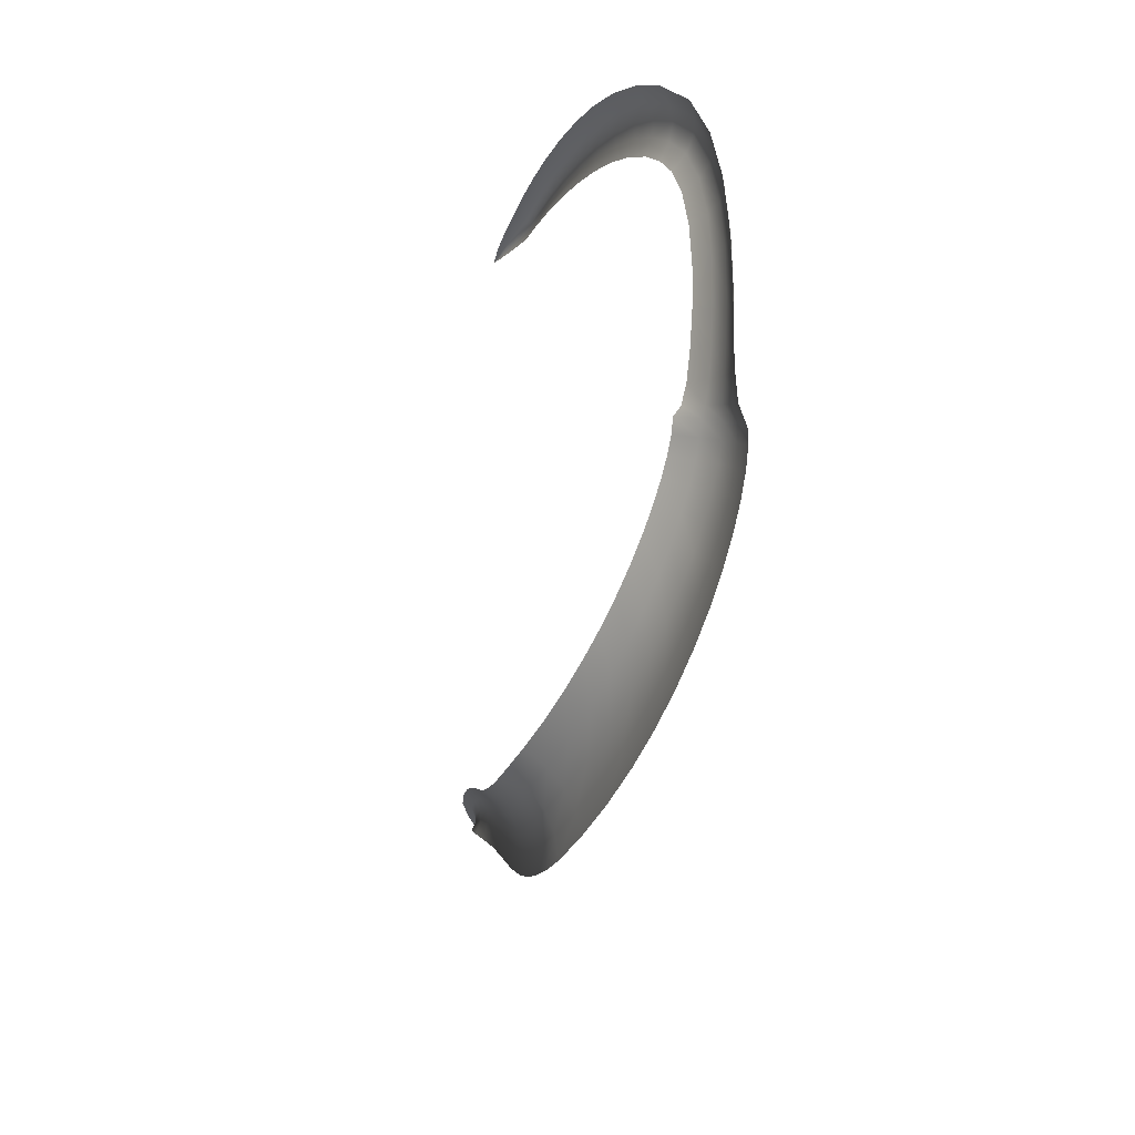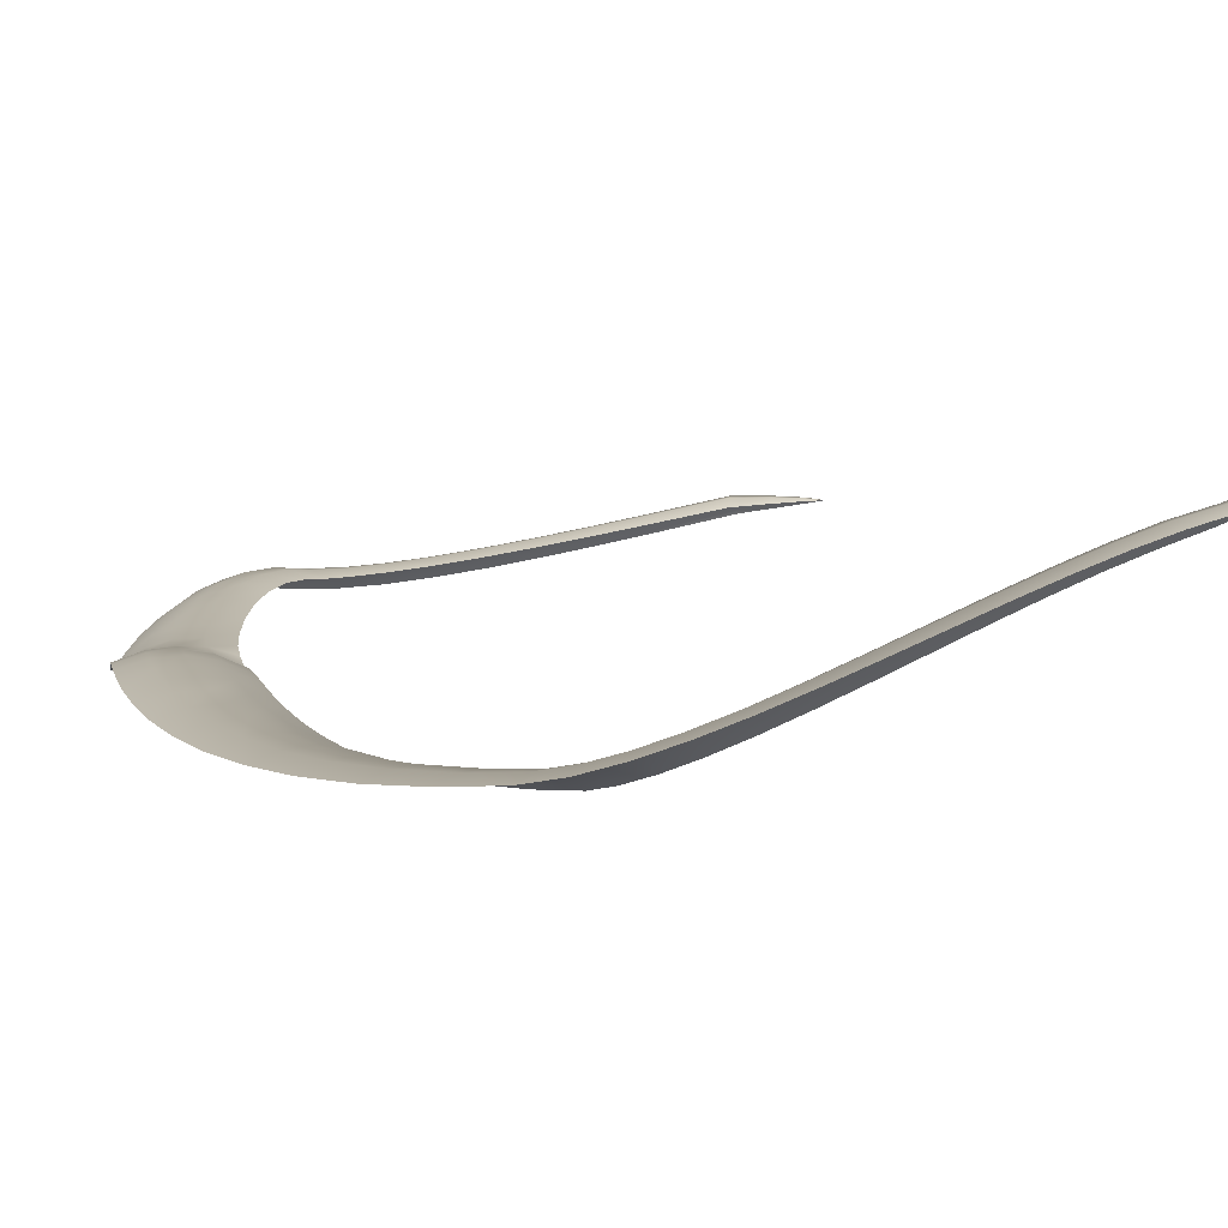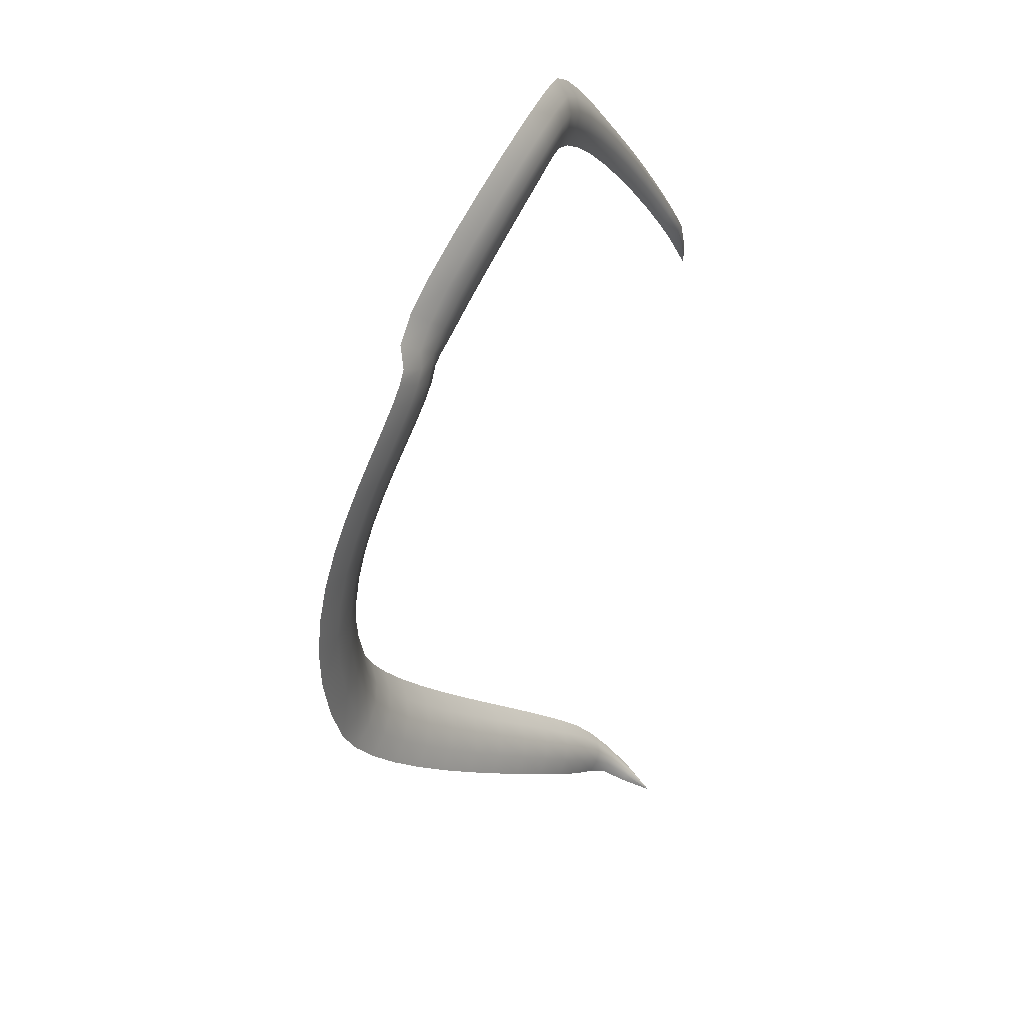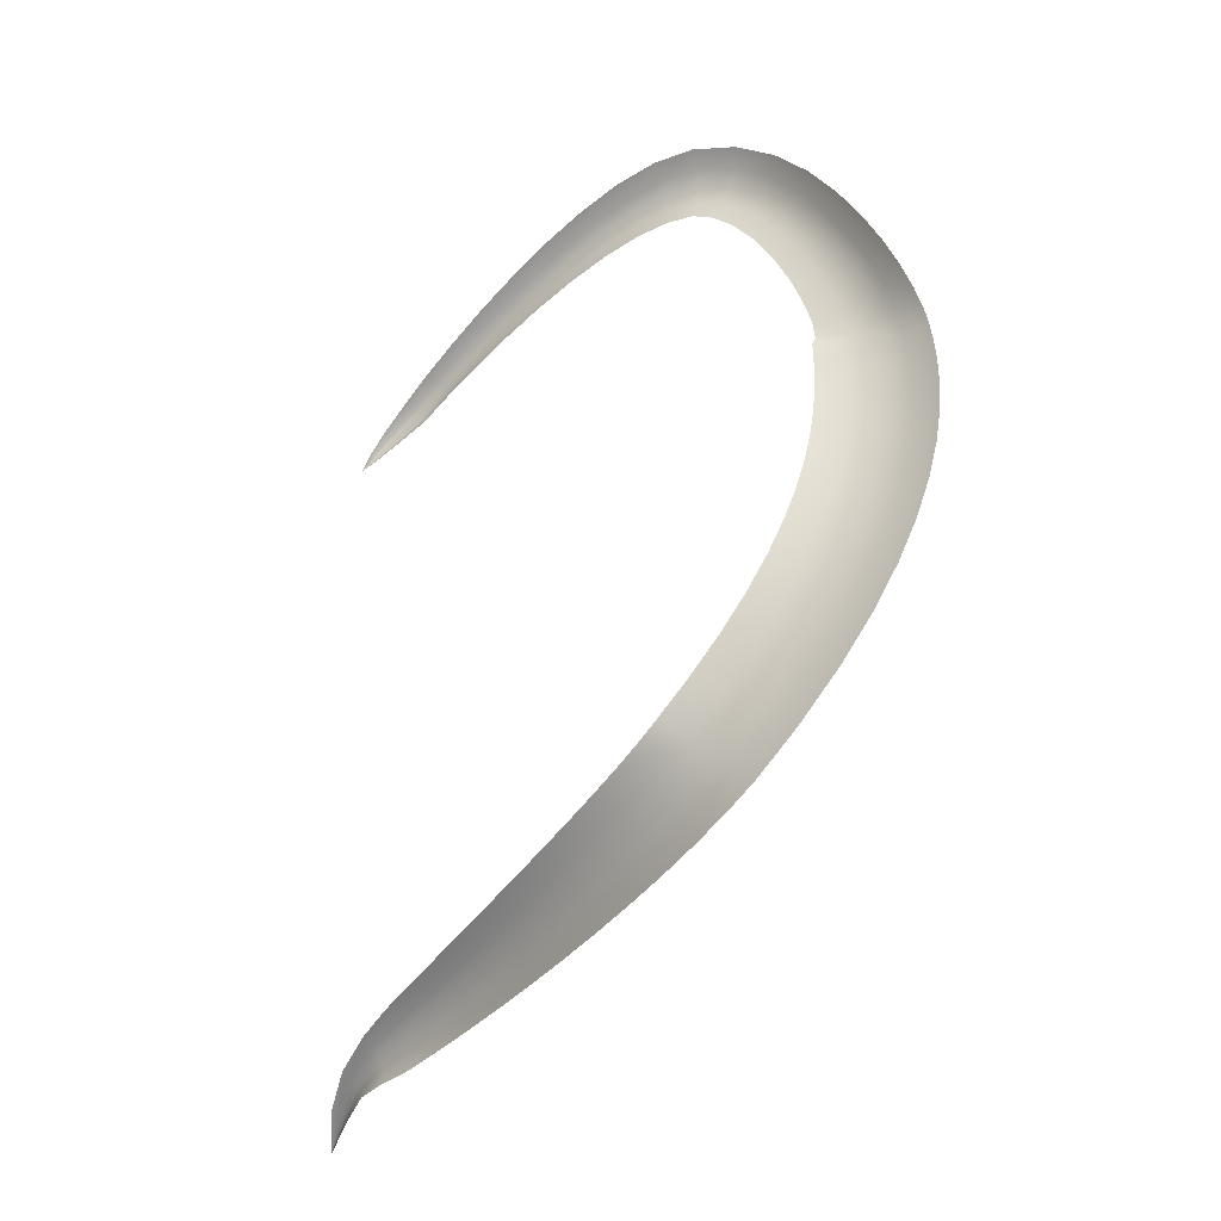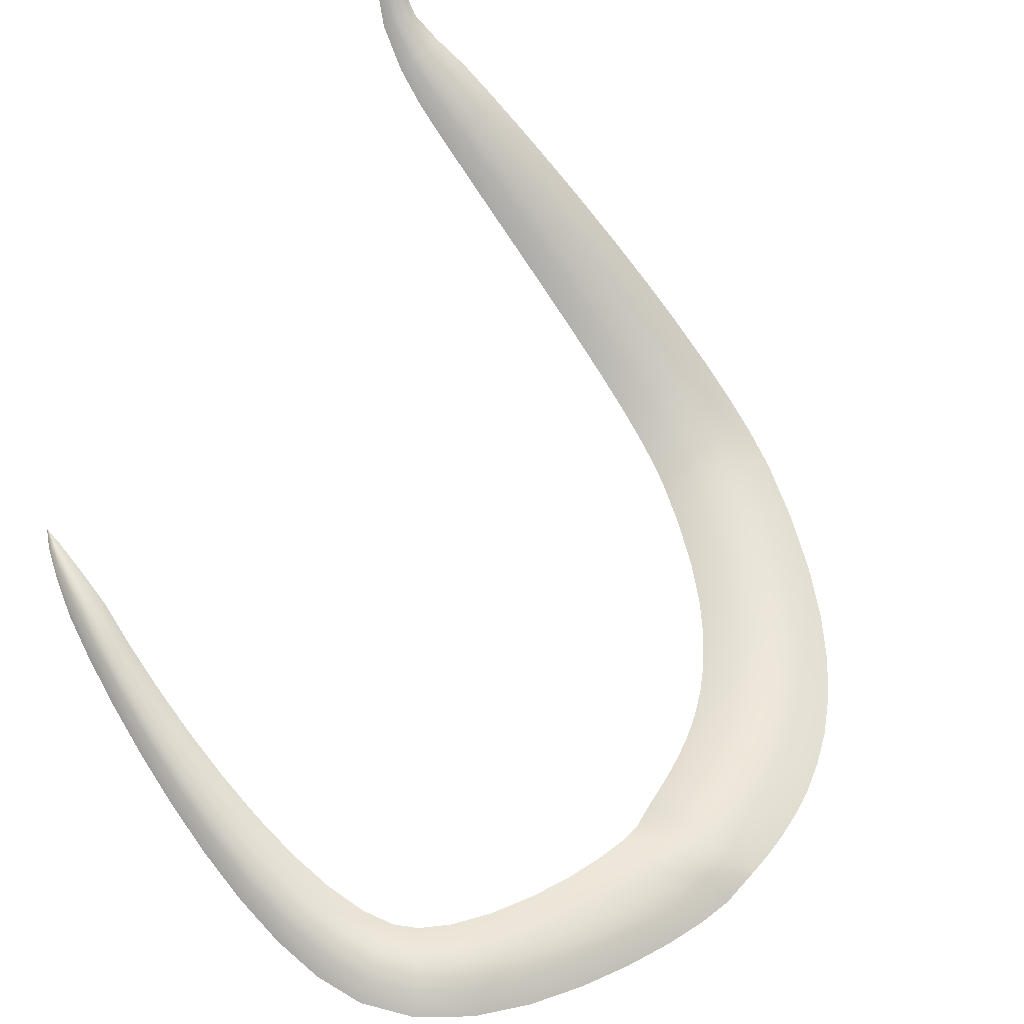
<metadata>
{"format":"obj","ext":"obj","renderer":"f3d","projection":"perspective","resolution":1024,"background":"white","views":[{"elev":21.4,"azim":-124.6,"up":"+Y"},{"elev":-5.5,"azim":-29.4,"up":"+Z"},{"elev":17.8,"azim":-77.5,"up":"+Y"},{"elev":-15.2,"azim":-157.0,"up":"+Y"},{"elev":66.1,"azim":-157.7,"up":"+Z"}]}
</metadata>
<code>
g Eff_Model_Stripe_Shrink_15
v -0.04078 -0.8274 -0.1762
v 0.001482 -0.9517 -0.09215
v 0.001494 -0.9517 -0.09216
v -0.06523 -0.8297 -0.1621
v 0.001474 -0.9517 -0.09215
v -0.1133 -0.7177 -0.2476
v -0.08272 -0.8377 -0.1593
v 0.00147 -0.9517 -0.09216
v -0.1422 -0.7292 -0.2271
v -0.2117 -0.6214 -0.3024
v -0.09322 -0.8515 -0.1677
v 0.00147 -0.9517 -0.09217
v -0.0967 -0.871 -0.1875
v -0.2353 -0.65 -0.2709
v -0.3077 -0.5496 -0.347
v -0.1639 -0.7463 -0.2213
v -0.1783 -0.769 -0.2303
v -0.1854 -0.7974 -0.2539
v -0.3379 -0.5852 -0.3115
v -0.4156 -0.4847 -0.3988
v -0.2533 -0.6833 -0.2585
v -0.2653 -0.7213 -0.2651
v -0.2715 -0.7642 -0.2908
v -0.4493 -0.524 -0.3627
v -0.5293 -0.4197 -0.4579
v -0.3603 -0.6269 -0.2965
v -0.3749 -0.6749 -0.3021
v -0.3815 -0.7293 -0.3283
v -0.5662 -0.4624 -0.4212
v -0.6466 -0.3547 -0.5216
v -0.4744 -0.57 -0.3467
v -0.4908 -0.6229 -0.3509
v -0.4983 -0.683 -0.3752
v -0.6866 -0.4003 -0.4845
v -0.765 -0.2897 -0.5876
v -0.5941 -0.5121 -0.4044
v -0.6127 -0.569 -0.4075
v -0.622 -0.6335 -0.4304
v -0.8081 -0.3378 -0.5502
v -0.8823 -0.2249 -0.653
v -0.7173 -0.4531 -0.4672
v -0.7386 -0.5133 -0.4695
v -0.7504 -0.5812 -0.4916
v -0.9285 -0.2749 -0.6155
v -0.996 -0.1605 -0.7154
v -0.8419 -0.393 -0.5325
v -0.8663 -0.4557 -0.5345
v -0.8811 -0.5262 -0.5562
v -1.045 -0.2119 -0.6781
v -1.103 -0.0967 -0.7722
v -0.9656 -0.332 -0.5978
v -0.9936 -0.3964 -0.5998
v -1.012 -0.4686 -0.6216
v -1.156 -0.1489 -0.7352
v -1.202 -0.03404 -0.8206
v -1.086 -0.2701 -0.6606
v -1.118 -0.3355 -0.6632
v -1.141 -0.4083 -0.6856
v -1.259 -0.08633 -0.7843
v -1.288 0.02665 -0.8583
v -1.201 -0.2076 -0.7184
v -1.238 -0.273 -0.7219
v -1.267 -0.3454 -0.7456
v -1.35 -0.02483 -0.8229
v -1.36 0.08393 -0.883
v -1.308 -0.1445 -0.7686
v -1.351 -0.2088 -0.7736
v -1.386 -0.2795 -0.7993
v -1.427 0.03456 -0.8488
v -1.414 0.1356 -0.8938
v -1.405 -0.08128 -0.8088
v -1.455 -0.1429 -0.8158
v -1.499 -0.2098 -0.844
v -1.487 0.09025 -0.8605
v -1.503 0.2408 -0.8887
v -1.489 -0.01832 -0.8364
v -1.548 -0.07481 -0.8457
v -1.604 -0.135 -0.8768
v -1.582 0.2002 -0.8569
v -1.593 0.3654 -0.8721
v -1.558 0.0437 -0.8493
v -1.629 -0.004094 -0.8604
v -1.698 -0.05317 -0.8937
v -1.678 0.3298 -0.8421
v -1.663 0.4826 -0.8476
v -1.661 0.1603 -0.8473
v -1.74 0.1211 -0.86
v -1.82 0.08244 -0.8949
v -1.752 0.4524 -0.8188
v -1.714 0.593 -0.8171
v -1.763 0.2961 -0.8342
v -1.848 0.2642 -0.8484
v -1.934 0.2342 -0.8847
v -1.807 0.5683 -0.789
v -1.751 0.697 -0.7822
v -1.842 0.4251 -0.812
v -1.933 0.4007 -0.8271
v -2.024 0.3793 -0.8641
v -1.847 0.6778 -0.7543
v -1.775 0.795 -0.7447
v -1.901 0.5475 -0.7826
v -1.995 0.5305 -0.7979
v -2.089 0.5174 -0.835
v -1.872 0.7811 -0.7165
v -1.789 0.887 -0.7061
v -1.942 0.6633 -0.7478
v -2.038 0.6534 -0.7628
v -2.135 0.6481 -0.7994
v -1.886 0.878 -0.6773
v -1.794 0.9728 -0.668
v -1.969 0.7724 -0.7095
v -2.065 0.769 -0.7239
v -2.162 0.7708 -0.7595
v -1.891 0.9683 -0.6385
v -1.793 1.052 -0.6321
v -1.983 0.8747 -0.6696
v -2.079 0.8771 -0.6831
v -2.175 0.8852 -0.7177
v -1.888 1.052 -0.6017
v -1.788 1.124 -0.6001
v -1.986 0.9698 -0.6299
v -2.081 0.9772 -0.6424
v -2.176 0.9906 -0.6759
v -1.881 1.127 -0.5688
v -1.781 1.189 -0.5736
v -1.982 1.057 -0.5923
v -2.076 1.069 -0.6039
v -2.168 1.086 -0.6365
v -1.871 1.195 -0.5416
v -1.773 1.246 -0.5544
v -1.973 1.136 -0.5587
v -2.064 1.151 -0.5696
v -2.154 1.172 -0.6015
v -1.861 1.255 -0.5216
v -1.767 1.297 -0.5444
v -1.961 1.207 -0.5308
v -2.049 1.223 -0.5414
v -2.137 1.246 -0.5732
v -1.852 1.309 -0.5111
v -1.767 1.325 -0.516
v -1.948 1.268 -0.5106
v -2.034 1.285 -0.5212
v -2.119 1.307 -0.5535
v -1.852 1.344 -0.4947
v -1.749 1.384 -0.4843
v -1.936 1.322 -0.5001
v -2.021 1.336 -0.5112
v -2.105 1.352 -0.5445
v -1.829 1.409 -0.4668
v -1.709 1.471 -0.4429
v -1.932 1.366 -0.495
v -2.008 1.391 -0.5169
v -2.079 1.42 -0.5602
v -1.785 1.499 -0.4255
v -1.652 1.57 -0.3943
v -1.904 1.438 -0.4702
v -1.972 1.471 -0.4944
v -2.033 1.509 -0.5393
v -1.724 1.602 -0.3755
v -1.583 1.673 -0.3439
v -1.854 1.532 -0.4287
v -1.916 1.569 -0.4523
v -1.971 1.611 -0.4965
v -1.648 1.709 -0.323
v -1.504 1.768 -0.2981
v -1.787 1.638 -0.3773
v -1.844 1.679 -0.3996
v -1.893 1.724 -0.4424
v -1.561 1.808 -0.2741
v -1.422 1.844 -0.2635
v -1.706 1.748 -0.3227
v -1.756 1.792 -0.3431
v -1.8 1.84 -0.3841
v -1.468 1.89 -0.2354
v -1.346 1.891 -0.245
v -1.612 1.852 -0.2711
v -1.656 1.899 -0.289
v -1.693 1.951 -0.3279
v -1.372 1.945 -0.2128
v -1.28 1.909 -0.2383
v -1.508 1.94 -0.2289
v -1.542 1.992 -0.2438
v -1.571 2.046 -0.2802
v -1.283 1.965 -0.2066
v -1.194 1.907 -0.2268
v -1.394 2 -0.2027
v -1.414 2.056 -0.2146
v -1.431 2.114 -0.2486
v -1.186 1.96 -0.1969
v -1.085 1.886 -0.2103
v -1.284 2.021 -0.197
v -1.284 2.078 -0.2097
v -1.284 2.134 -0.2446
v -1.072 1.935 -0.1808
v -0.9623 1.846 -0.1885
v -1.176 2.013 -0.1891
v -1.164 2.064 -0.2033
v -1.15 2.114 -0.2397
v -0.9462 1.89 -0.1591
v -0.8323 1.792 -0.1626
v -1.056 1.982 -0.1734
v -1.037 2.027 -0.1879
v -1.017 2.07 -0.2244
v -0.8149 1.832 -0.1329
v -0.7 1.727 -0.1338
v -0.9273 1.933 -0.1515
v -0.9057 1.972 -0.1658
v -0.8813 2.009 -0.202
v -0.6823 1.763 -0.1038
v -0.5697 1.656 -0.1038
v -0.7947 1.869 -0.125
v -0.7717 1.904 -0.139
v -0.7458 1.935 -0.1748
v -0.5523 1.688 -0.07345
v -0.4456 1.581 -0.07406
v -0.6618 1.796 -0.09563
v -0.6385 1.826 -0.1092
v -0.6123 1.853 -0.1446
v -0.4289 1.61 -0.04333
v -0.3318 1.508 -0.04622
v -0.5322 1.717 -0.06488
v -0.5093 1.742 -0.07807
v -0.4836 1.765 -0.113
v -0.3159 1.532 -0.01509
v -0.2323 1.438 -0.02191
v -0.4095 1.635 -0.03438
v -0.3874 1.657 -0.04721
v -0.3627 1.676 -0.0818
v -0.2975 1.554 -0.005759
v -0.2765 1.573 -0.01822
v -0.2529 1.588 -0.05248
v -0.2172 1.459 0.00967
v -0.1997 1.477 0.0194
v -0.1799 1.493 0.007292
v -0.1577 1.505 -0.02667
v -0.1176 1.39 0.009847
v -0.1276 1.376 -0.01128
v -0.1059 1.402 0.01636
v -0.09269 1.413 0.008259
v -0.07792 1.421 -0.01445
v -0.04272 1.339 0.006425
v -0.0478 1.331 -0.004247
v -0.03686 1.345 0.009715
v -0.0302 1.35 0.005625
v -0.02277 1.354 -0.005845
v 0.007575 1.304 -0.0008374
v 0.0072 1.303 -0.0006
v 0.007101 1.303 -0.0008166
v 0.007497 1.303 -0.000733
v 0.00731 1.303 -0.0005316
v 0.007436 1.304 -0.0006104
v 0.007598 1.303 -0.0005121
v 0.007709 1.303 -0.000705
v 0.007826 1.303 -0.000517
v 0.007953 1.303 -0.0007428
v 0.007708 1.303 -0.0004401
v 0.007823 1.303 -0.0004797
v 0.00804 1.302 -0.000705
v 0.008137 1.302 -0.0004797
v 0.007937 1.303 -0.0004053
v 0.008235 1.302 -0.0004047
v 0.008052 1.303 -0.0004803
v 0.008166 1.303 -0.000705
v 0.008332 1.302 -0.0004797
v 0.008429 1.302 -0.000705
g Eff_Model_Stripe_Shrink_15_0
f 3 2 1
f 4 1 2
f 2 5 4
f 1 4 6
f 7 4 5
f 5 8 7
f 9 6 4
f 4 7 9
f 6 9 10
f 11 7 8
f 8 12 11
f 13 11 12
f 14 10 9
f 10 14 15
f 16 9 7
f 7 11 16
f 9 16 14
f 11 13 17
f 17 16 11
f 18 17 13
f 19 15 14
f 15 19 20
f 21 14 16
f 16 17 21
f 14 21 19
f 17 18 22
f 22 21 17
f 23 22 18
f 24 20 19
f 20 24 25
f 26 19 21
f 21 22 26
f 19 26 24
f 22 23 27
f 27 26 22
f 28 27 23
f 29 25 24
f 25 29 30
f 31 24 26
f 26 27 31
f 24 31 29
f 27 28 32
f 32 31 27
f 33 32 28
f 34 30 29
f 30 34 35
f 36 29 31
f 31 32 36
f 29 36 34
f 32 33 37
f 37 36 32
f 38 37 33
f 39 35 34
f 35 39 40
f 41 34 36
f 36 37 41
f 34 41 39
f 37 38 42
f 42 41 37
f 43 42 38
f 44 40 39
f 40 44 45
f 46 39 41
f 41 42 46
f 39 46 44
f 42 43 47
f 47 46 42
f 48 47 43
f 49 45 44
f 45 49 50
f 51 44 46
f 46 47 51
f 44 51 49
f 47 48 52
f 52 51 47
f 53 52 48
f 54 50 49
f 50 54 55
f 56 49 51
f 51 52 56
f 49 56 54
f 52 53 57
f 57 56 52
f 58 57 53
f 59 55 54
f 55 59 60
f 61 54 56
f 56 57 61
f 54 61 59
f 57 58 62
f 62 61 57
f 63 62 58
f 64 60 59
f 60 64 65
f 66 59 61
f 61 62 66
f 59 66 64
f 62 63 67
f 67 66 62
f 68 67 63
f 69 65 64
f 65 69 70
f 71 64 66
f 66 67 71
f 64 71 69
f 67 68 72
f 72 71 67
f 73 72 68
f 74 70 69
f 70 74 75
f 76 69 71
f 71 72 76
f 69 76 74
f 72 73 77
f 77 76 72
f 78 77 73
f 79 75 74
f 75 79 80
f 81 74 76
f 76 77 81
f 74 81 79
f 77 78 82
f 82 81 77
f 83 82 78
f 84 80 79
f 80 84 85
f 86 79 81
f 81 82 86
f 79 86 84
f 82 83 87
f 87 86 82
f 88 87 83
f 89 85 84
f 85 89 90
f 91 84 86
f 86 87 91
f 84 91 89
f 87 88 92
f 92 91 87
f 93 92 88
f 94 90 89
f 90 94 95
f 96 89 91
f 91 92 96
f 89 96 94
f 92 93 97
f 97 96 92
f 98 97 93
f 99 95 94
f 95 99 100
f 101 94 96
f 96 97 101
f 94 101 99
f 97 98 102
f 102 101 97
f 103 102 98
f 104 100 99
f 100 104 105
f 106 99 101
f 101 102 106
f 99 106 104
f 102 103 107
f 107 106 102
f 108 107 103
f 109 105 104
f 105 109 110
f 111 104 106
f 106 107 111
f 104 111 109
f 107 108 112
f 112 111 107
f 113 112 108
f 114 110 109
f 110 114 115
f 116 109 111
f 111 112 116
f 109 116 114
f 112 113 117
f 117 116 112
f 118 117 113
f 119 115 114
f 115 119 120
f 121 114 116
f 116 117 121
f 114 121 119
f 117 118 122
f 122 121 117
f 123 122 118
f 124 120 119
f 120 124 125
f 126 119 121
f 121 122 126
f 119 126 124
f 122 123 127
f 127 126 122
f 128 127 123
f 129 125 124
f 125 129 130
f 131 124 126
f 126 127 131
f 124 131 129
f 127 128 132
f 132 131 127
f 133 132 128
f 134 130 129
f 130 134 135
f 136 129 131
f 131 132 136
f 129 136 134
f 132 133 137
f 137 136 132
f 138 137 133
f 139 135 134
f 135 139 140
f 141 134 136
f 136 137 141
f 134 141 139
f 137 138 142
f 142 141 137
f 143 142 138
f 144 140 139
f 140 144 145
f 146 139 141
f 141 142 146
f 139 146 144
f 142 143 147
f 147 146 142
f 148 147 143
f 149 145 144
f 145 149 150
f 151 144 146
f 146 147 151
f 144 151 149
f 147 148 152
f 152 151 147
f 153 152 148
f 154 150 149
f 150 154 155
f 156 149 151
f 151 152 156
f 149 156 154
f 152 153 157
f 157 156 152
f 158 157 153
f 159 155 154
f 155 159 160
f 161 154 156
f 156 157 161
f 154 161 159
f 157 158 162
f 162 161 157
f 163 162 158
f 164 160 159
f 160 164 165
f 166 159 161
f 161 162 166
f 159 166 164
f 162 163 167
f 167 166 162
f 168 167 163
f 169 165 164
f 165 169 170
f 171 164 166
f 166 167 171
f 164 171 169
f 167 168 172
f 172 171 167
f 173 172 168
f 174 170 169
f 170 174 175
f 176 169 171
f 171 172 176
f 169 176 174
f 172 173 177
f 177 176 172
f 178 177 173
f 179 175 174
f 175 179 180
f 181 174 176
f 176 177 181
f 174 181 179
f 177 178 182
f 182 181 177
f 183 182 178
f 184 180 179
f 180 184 185
f 186 179 181
f 181 182 186
f 179 186 184
f 182 183 187
f 187 186 182
f 188 187 183
f 189 185 184
f 185 189 190
f 191 184 186
f 186 187 191
f 184 191 189
f 187 188 192
f 192 191 187
f 193 192 188
f 194 190 189
f 190 194 195
f 196 189 191
f 191 192 196
f 189 196 194
f 192 193 197
f 197 196 192
f 198 197 193
f 199 195 194
f 195 199 200
f 201 194 196
f 196 197 201
f 194 201 199
f 197 198 202
f 202 201 197
f 203 202 198
f 204 200 199
f 200 204 205
f 206 199 201
f 201 202 206
f 199 206 204
f 202 203 207
f 207 206 202
f 208 207 203
f 209 205 204
f 205 209 210
f 211 204 206
f 206 207 211
f 204 211 209
f 207 208 212
f 212 211 207
f 213 212 208
f 214 210 209
f 210 214 215
f 216 209 211
f 211 212 216
f 209 216 214
f 212 213 217
f 217 216 212
f 218 217 213
f 219 215 214
f 215 219 220
f 221 214 216
f 216 217 221
f 214 221 219
f 217 218 222
f 222 221 217
f 223 222 218
f 224 220 219
f 220 224 225
f 226 219 221
f 221 222 226
f 219 226 224
f 222 223 227
f 227 226 222
f 228 227 223
f 229 224 226
f 226 227 229
f 227 228 230
f 230 229 227
f 231 230 228
f 232 225 224
f 224 229 232
f 229 230 233
f 233 232 229
f 230 231 234
f 234 233 230
f 235 234 231
f 232 236 225
f 237 225 236
f 233 238 232
f 233 234 238
f 236 232 238
f 234 235 239
f 239 238 234
f 240 239 235
f 236 241 237
f 242 237 241
f 238 243 236
f 238 239 243
f 241 236 243
f 239 240 244
f 244 243 239
f 245 244 240
f 245 246 244
f 241 247 242
f 248 242 247
f 248 247 249
f 243 250 241
f 247 241 250
f 244 251 243
f 251 244 246
f 250 243 251
f 252 249 247
f 247 250 252
f 249 252 253
f 251 246 254
f 255 254 246
f 250 251 256
f 256 252 250
f 254 256 251
f 257 253 252
f 252 256 257
f 253 257 258
f 259 258 257
f 260 257 256
f 257 260 259
f 256 254 260
f 261 259 260
f 254 255 262
f 262 260 254
f 260 262 261
f 263 262 255
f 264 261 262
f 262 263 264
f 265 264 263

</code>
